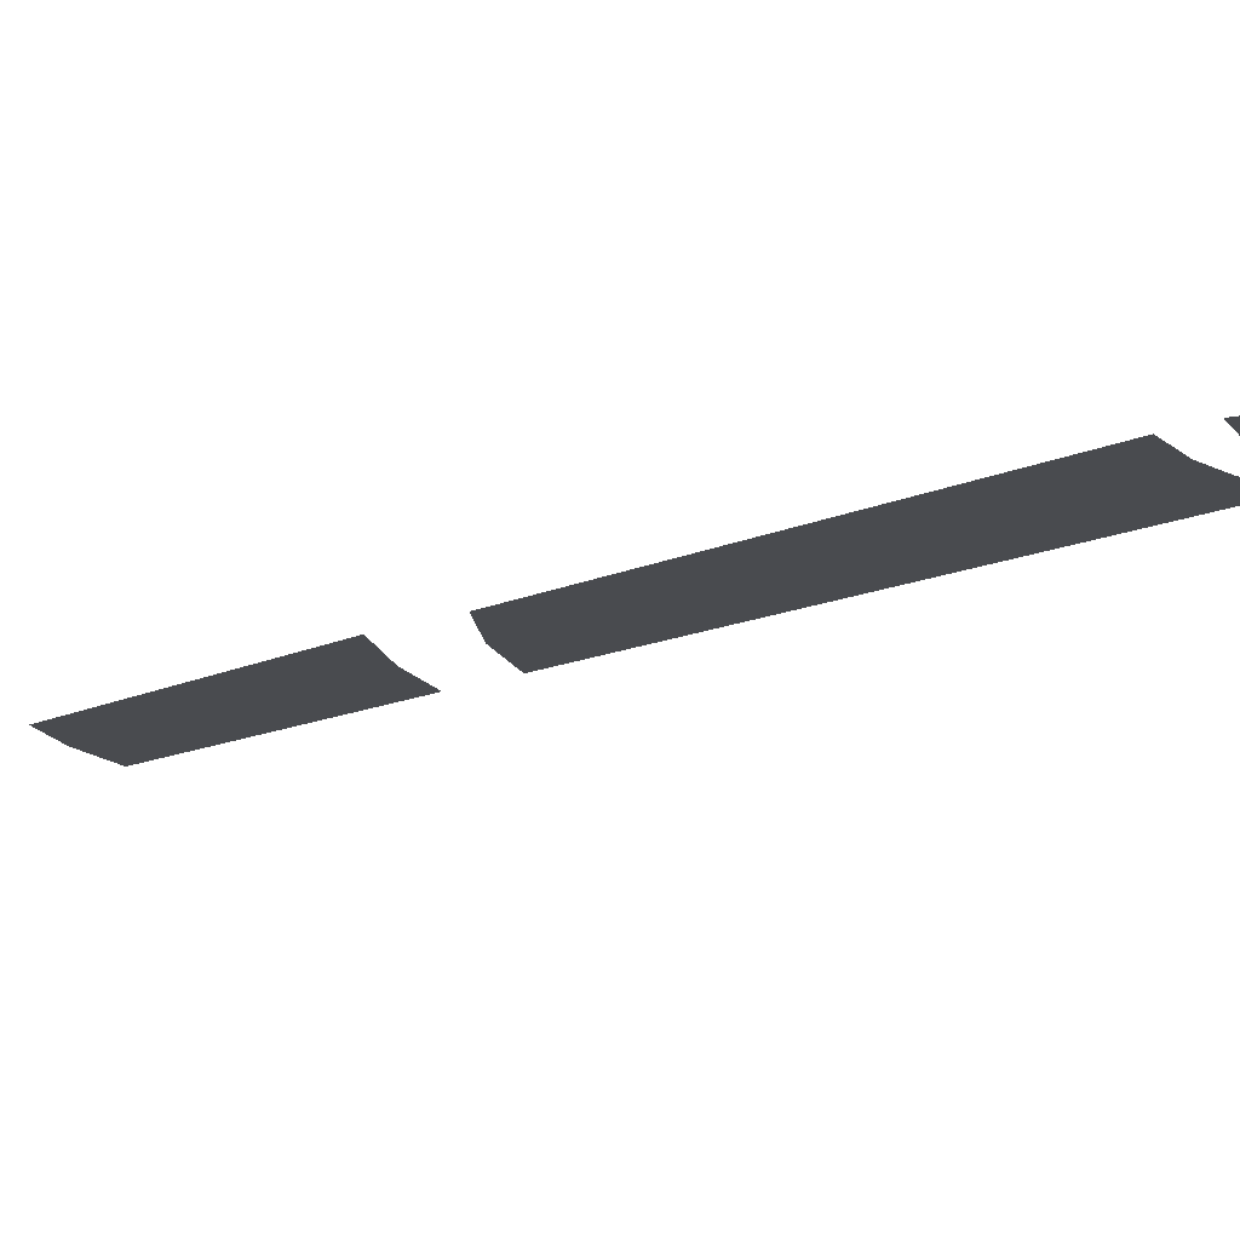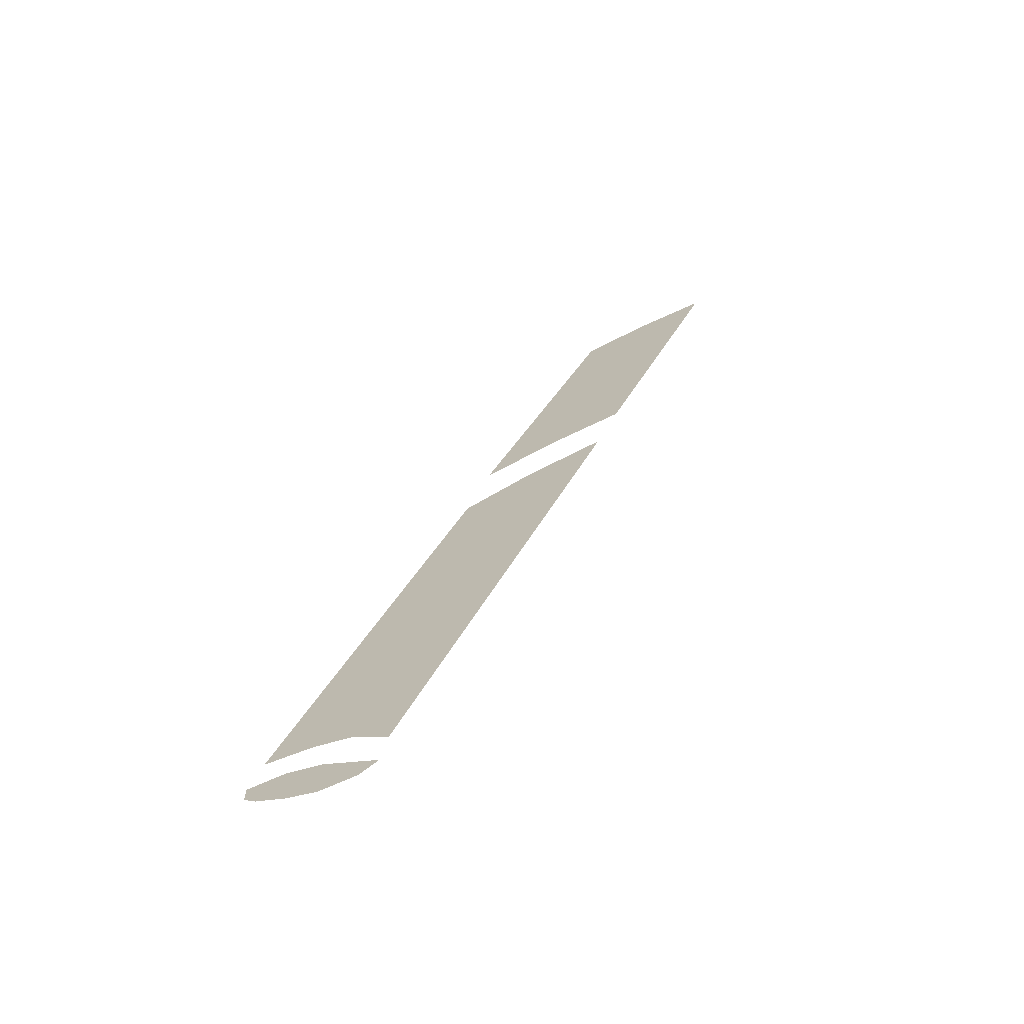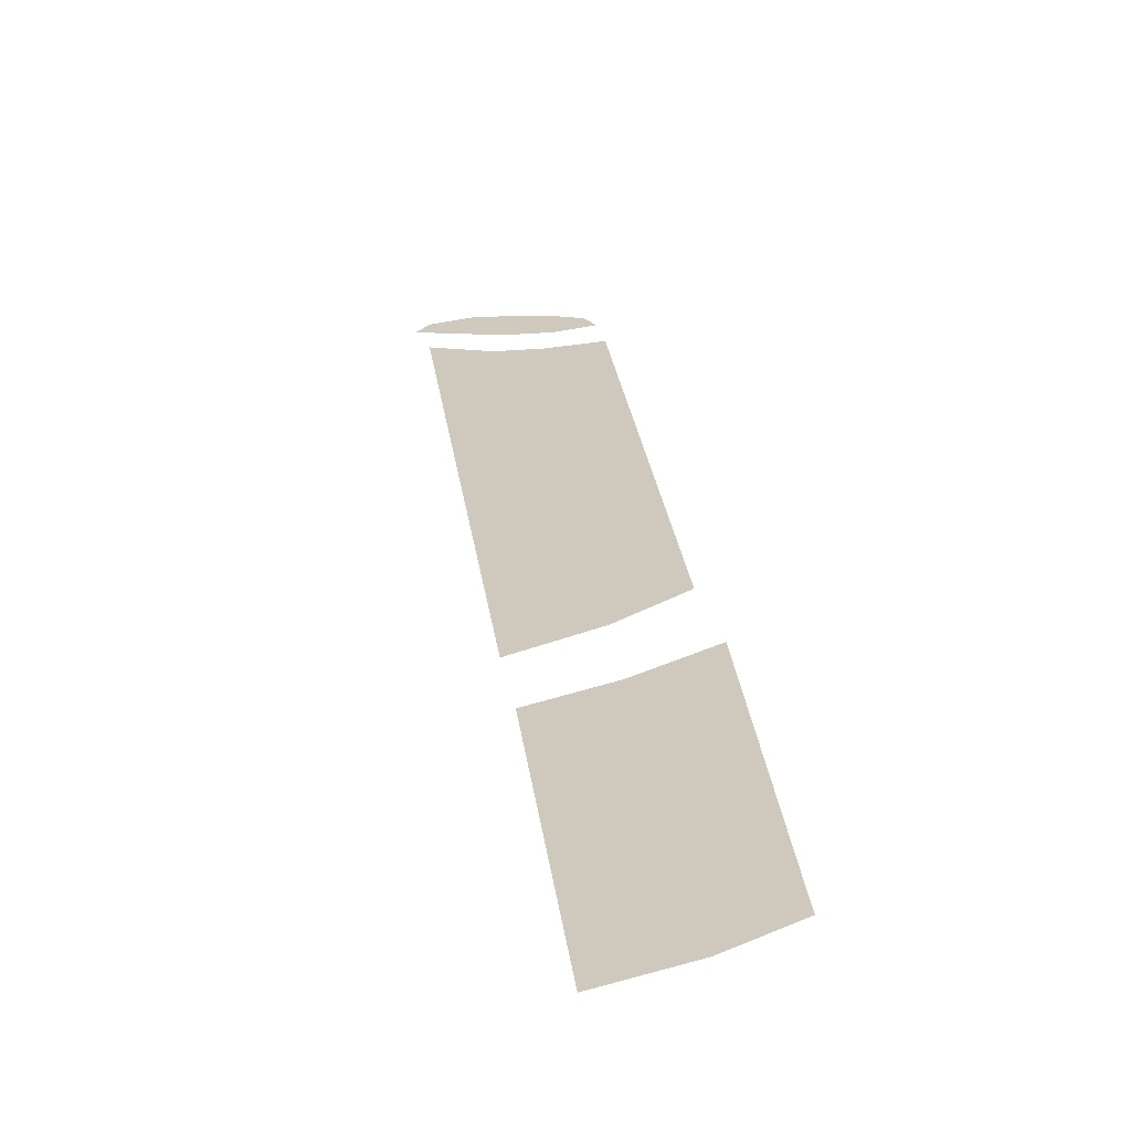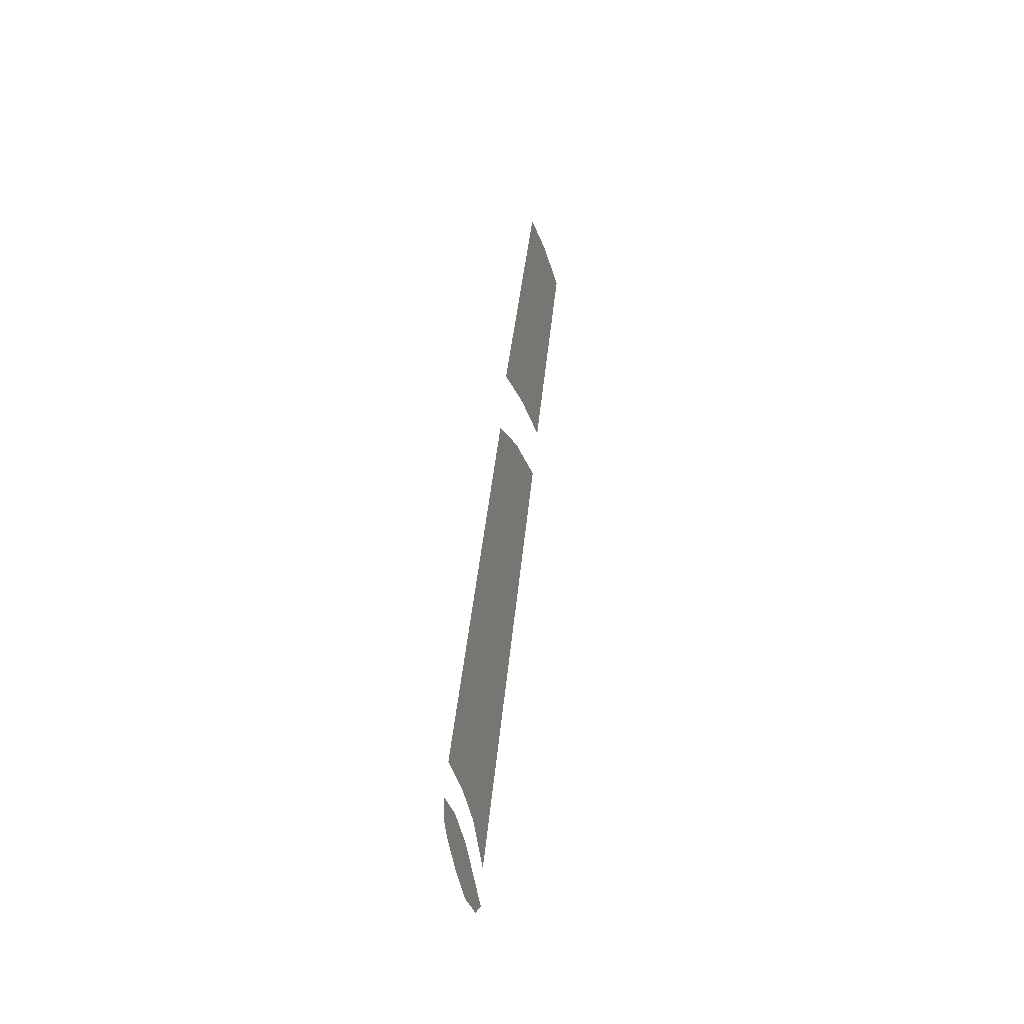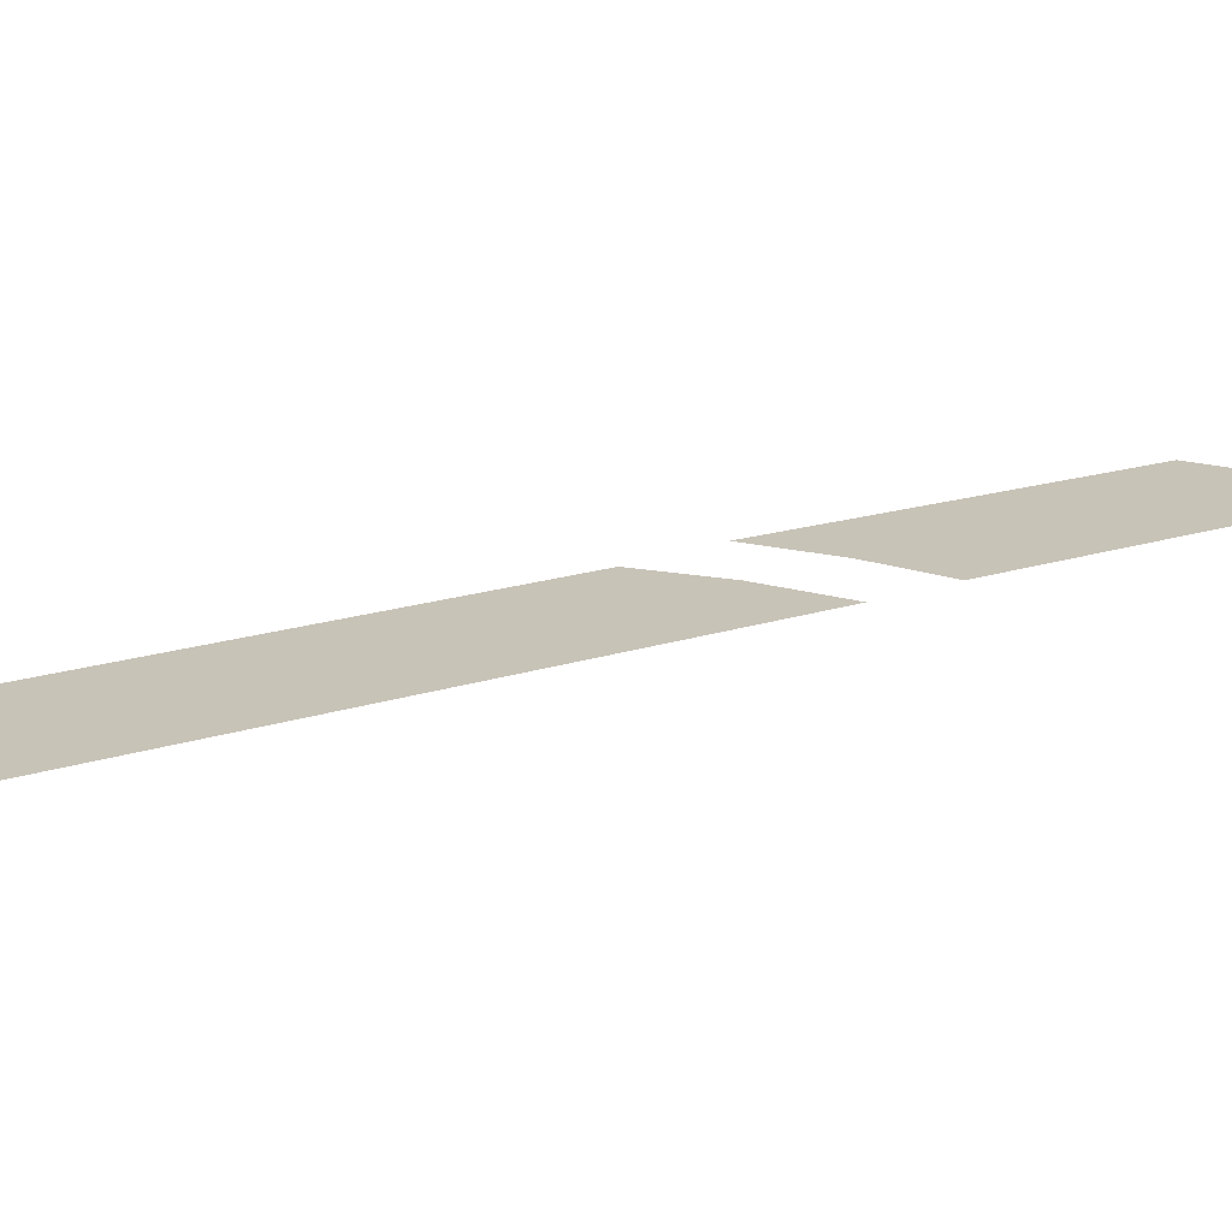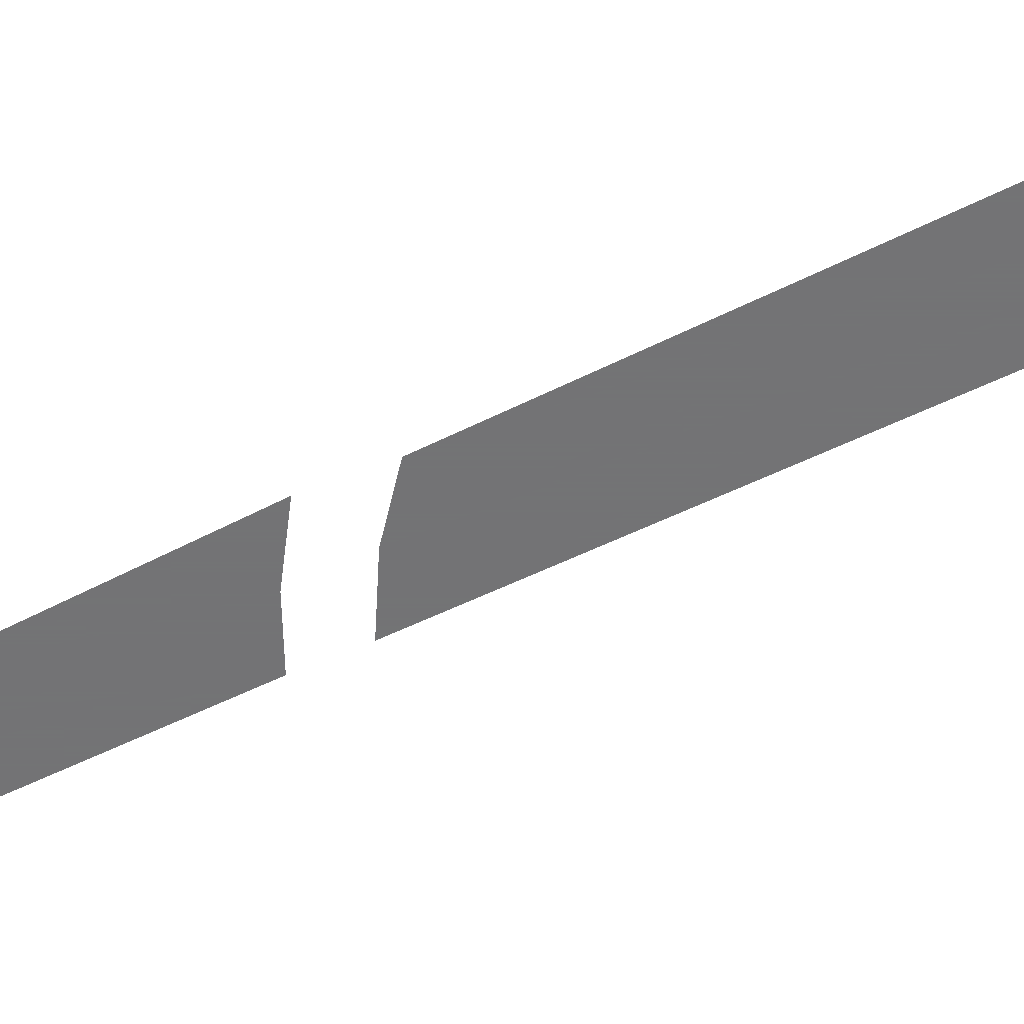
<metadata>
{"format":"obj","ext":"obj","renderer":"f3d","projection":"perspective","resolution":1024,"background":"white","views":[{"elev":-13.9,"azim":-66.6,"up":"+Z"},{"elev":-70.2,"azim":24.4,"up":"+Y"},{"elev":22.3,"azim":151.8,"up":"+Z"},{"elev":-30.5,"azim":-77.0,"up":"+Y"},{"elev":19.7,"azim":37.4,"up":"+Z"},{"elev":-56.0,"azim":-84.7,"up":"+Z"}]}
</metadata>
<code>
v -1.188 0.9375 -1
v -1.225 0.9125 -1
v -1.3 0.9125 -1
v -1.225 0.9625 -1
v -1.225 0.9625 -1
v -1.3 0.9125 -1
v -1.363 0.9375 -1
v -1.3 1.012 -1
v -1.3 1.012 -1
v -1.363 0.9375 -1
v -1.425 0.975 -1
v -1.375 1.038 -1
v -1.375 1.038 -1
v -1.425 0.975 -1
v -1.45 1 -1
v -1.45 1.038 -1
v -1.325 1.1 -1
v -1.425 1.113 -1
v -1.05 2.025 -1
v -0.9 2.075 -1
v -1.25 1.075 -1
v -1.325 1.1 -1
v -0.9 2.075 -1
v -0.7375 2.1 -1
v -1.175 1.012 -1
v -1.25 1.075 -1
v -0.7375 2.1 -1
v -0.8375 2.225 -1
v -1 2.188 -1
v -0.725 2.825 -1
v -0.5875 2.85 -1
v -0.6875 2.237 -1
v -0.8375 2.225 -1
v -0.5875 2.85 -1
v -0.4375 2.85 -1
g mesh7100026
f 1 2 3
f 3 4 1
f 5 6 7
f 7 8 5
f 9 10 11
f 11 12 9
f 13 14 15
f 15 16 13
f 17 18 19
f 19 20 17
f 21 22 23
f 23 24 21
f 25 26 27
f 28 29 30
f 30 31 28
f 32 33 34
f 34 35 32

</code>
